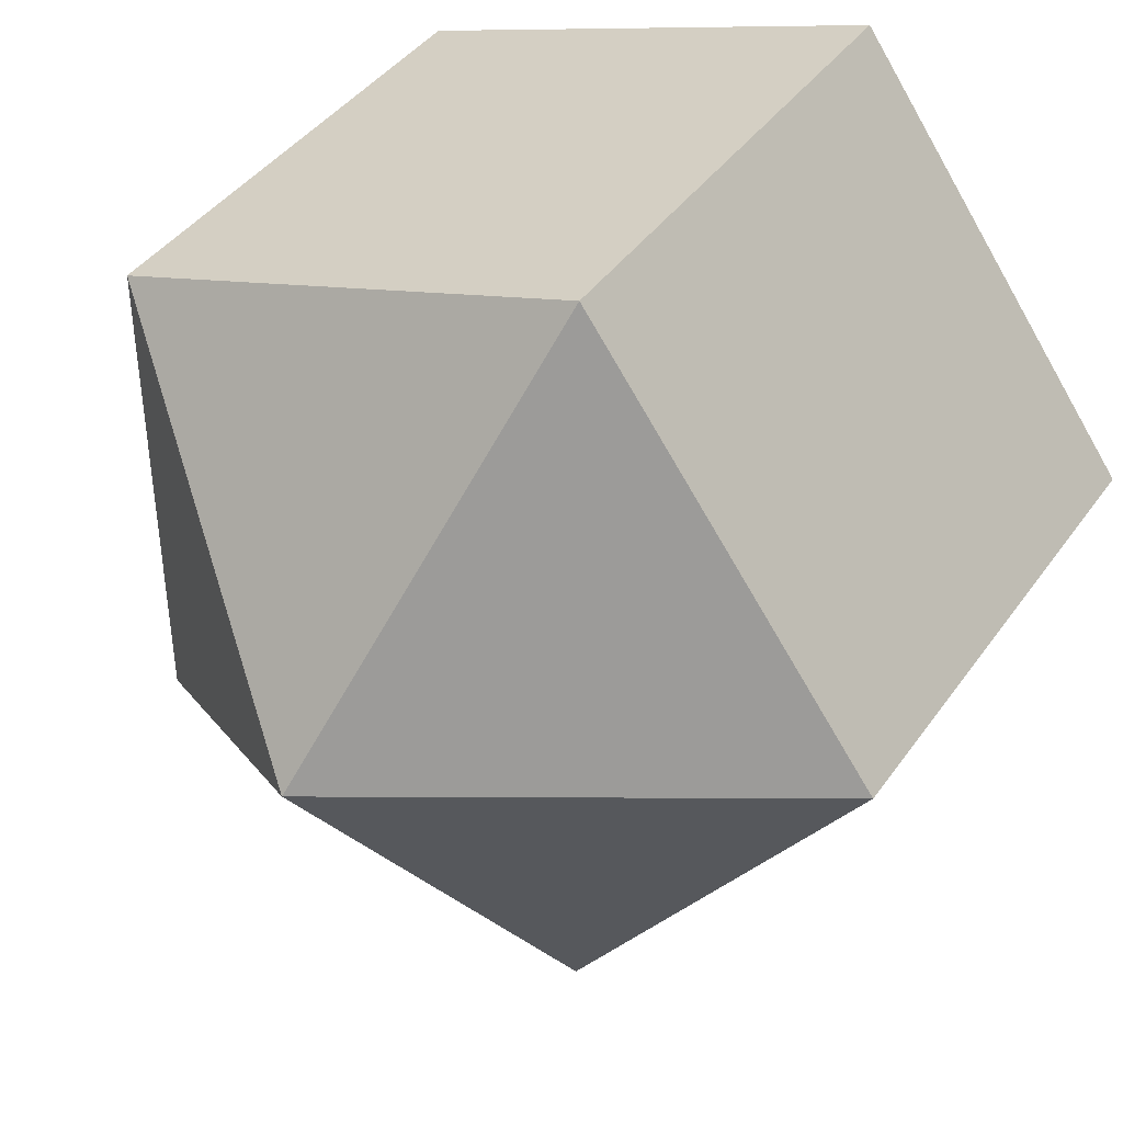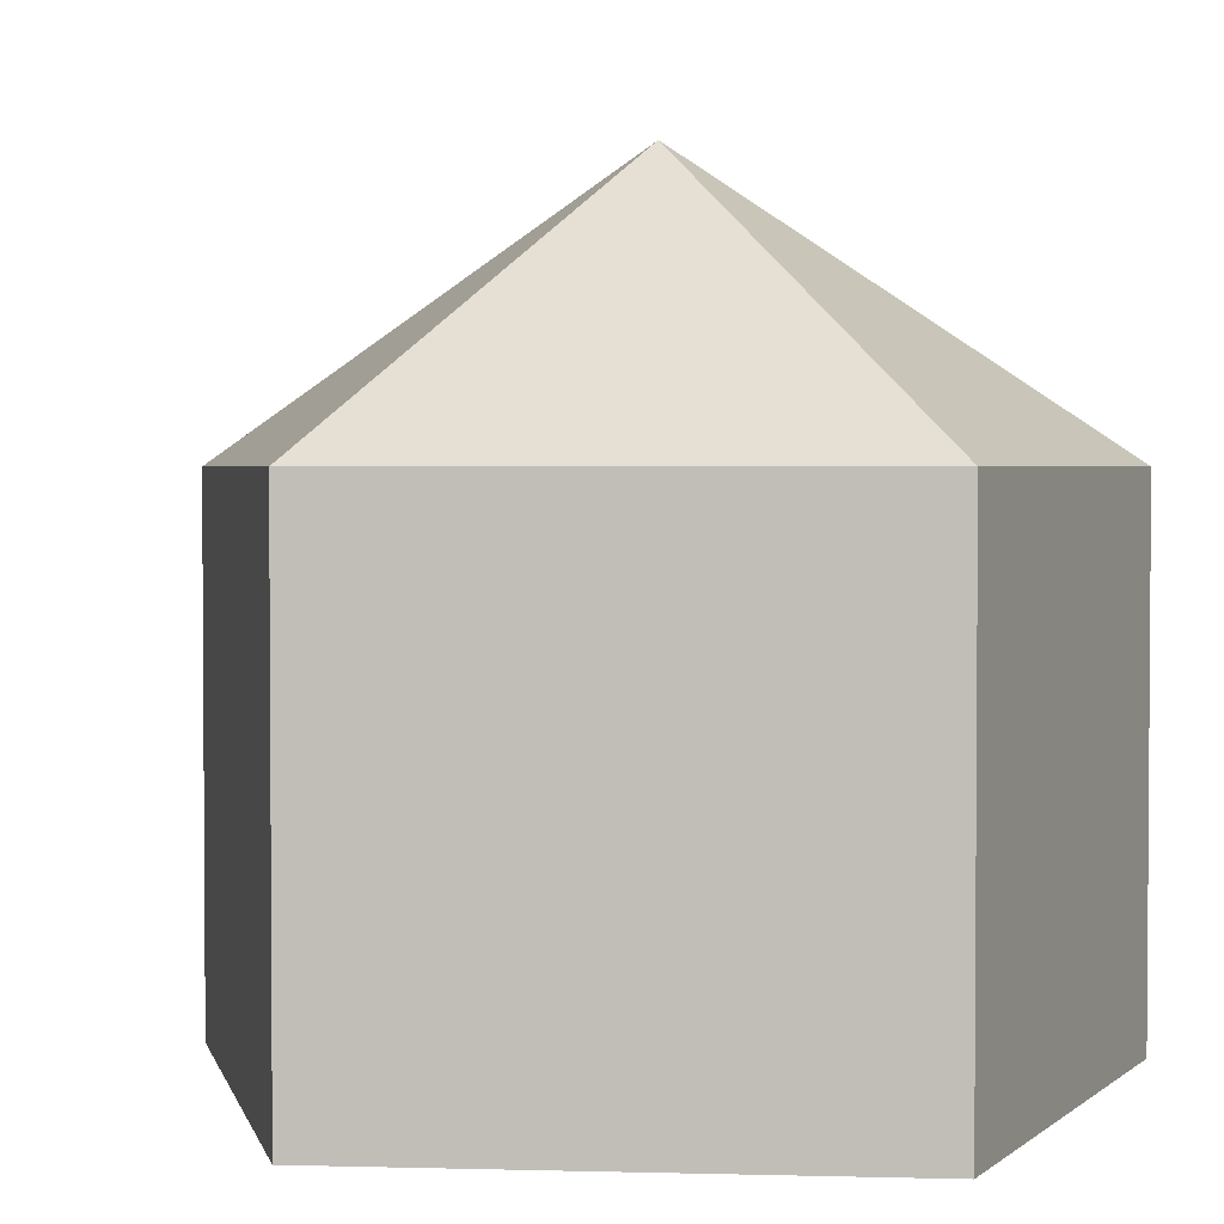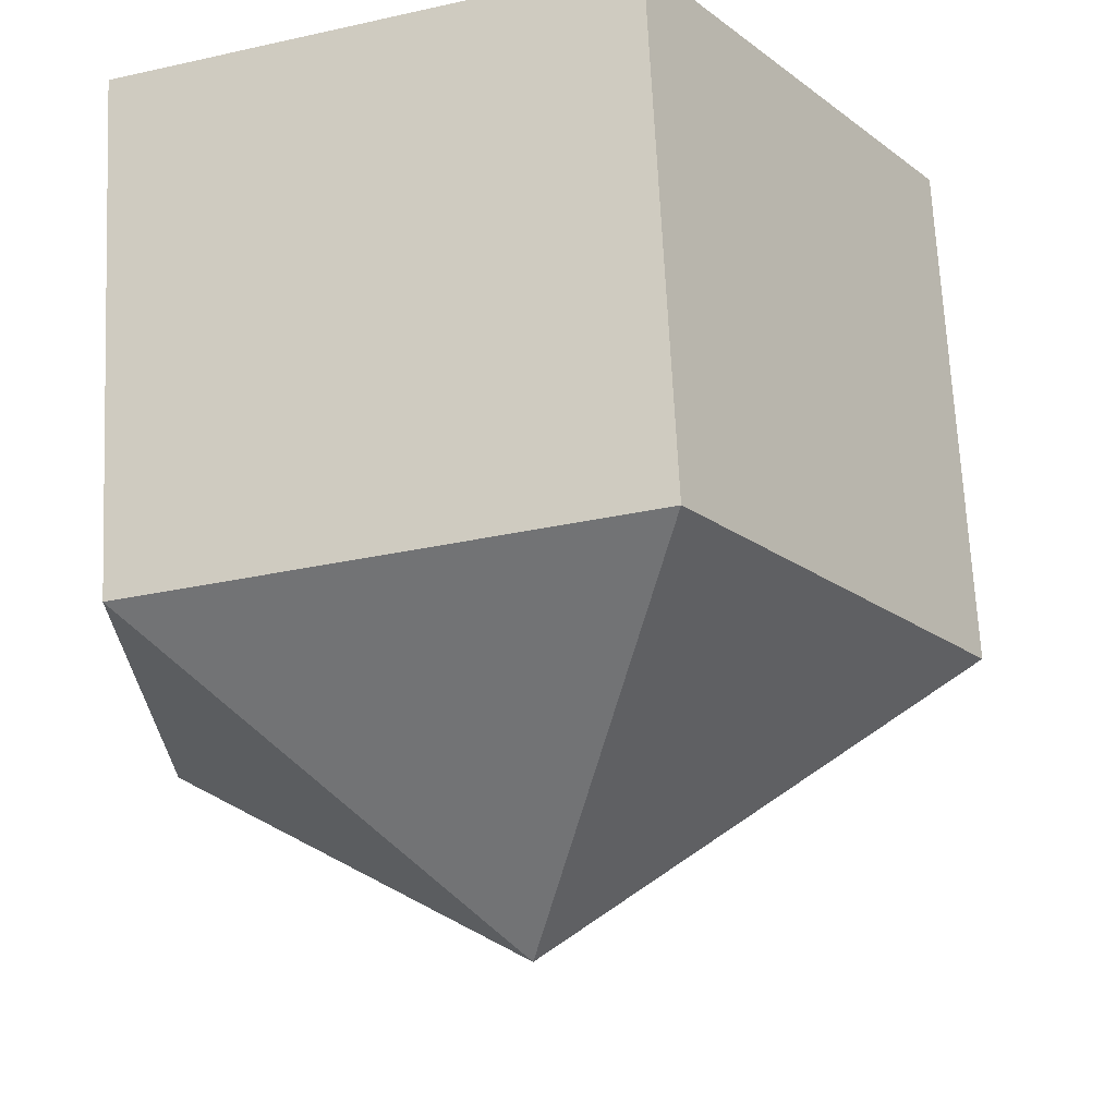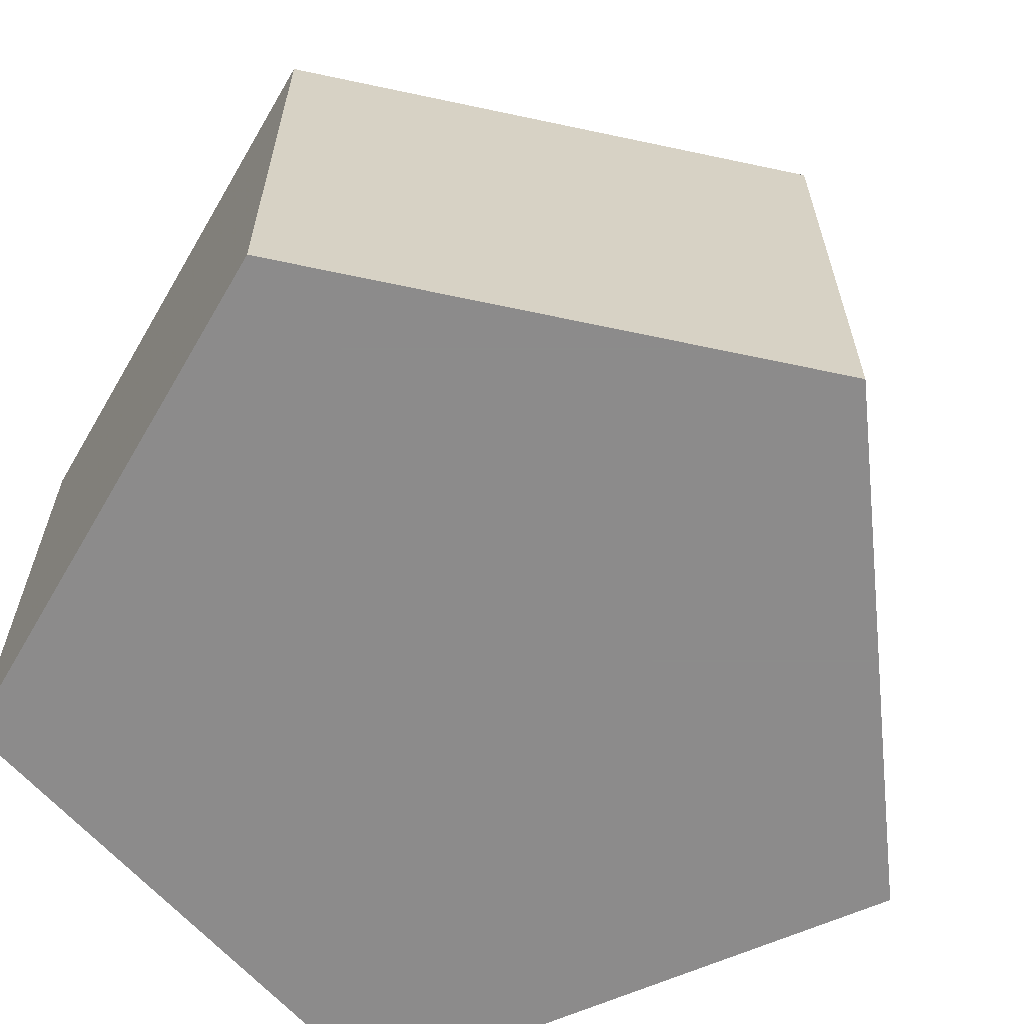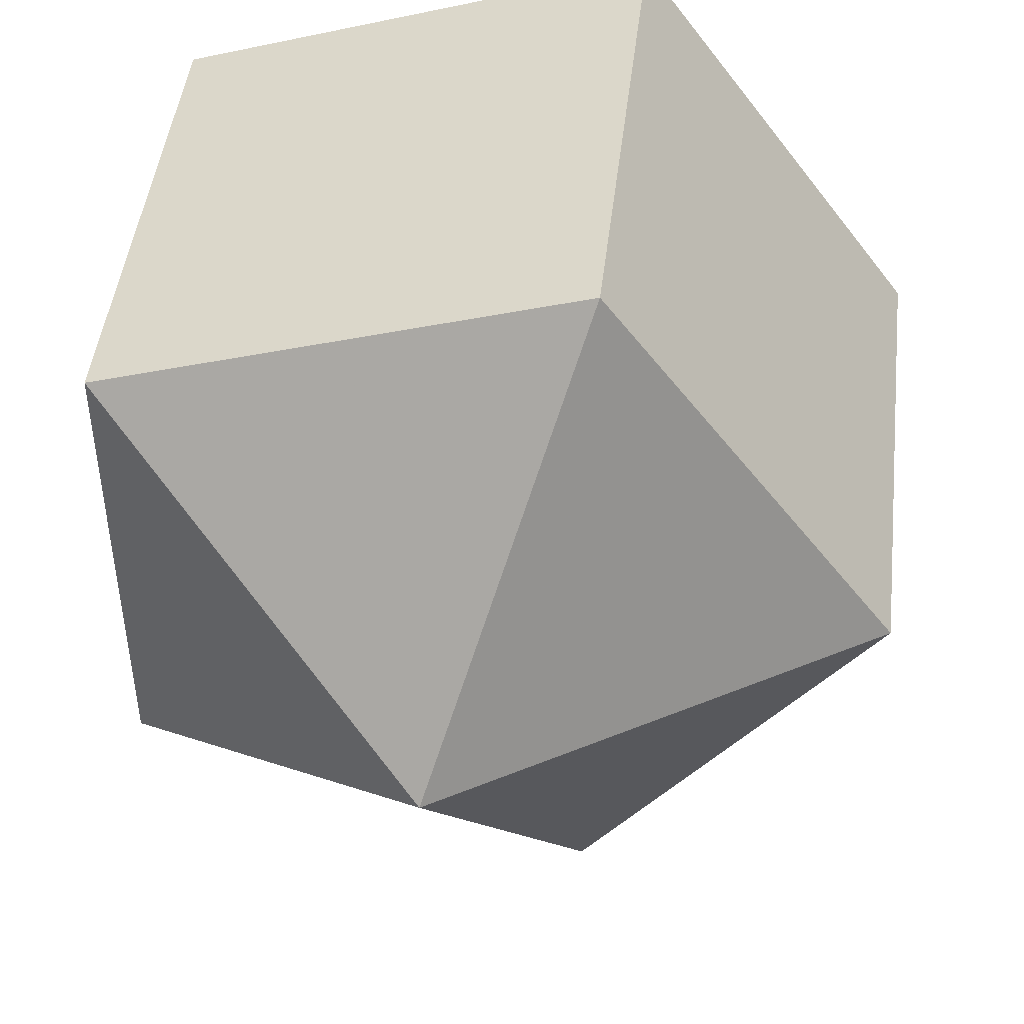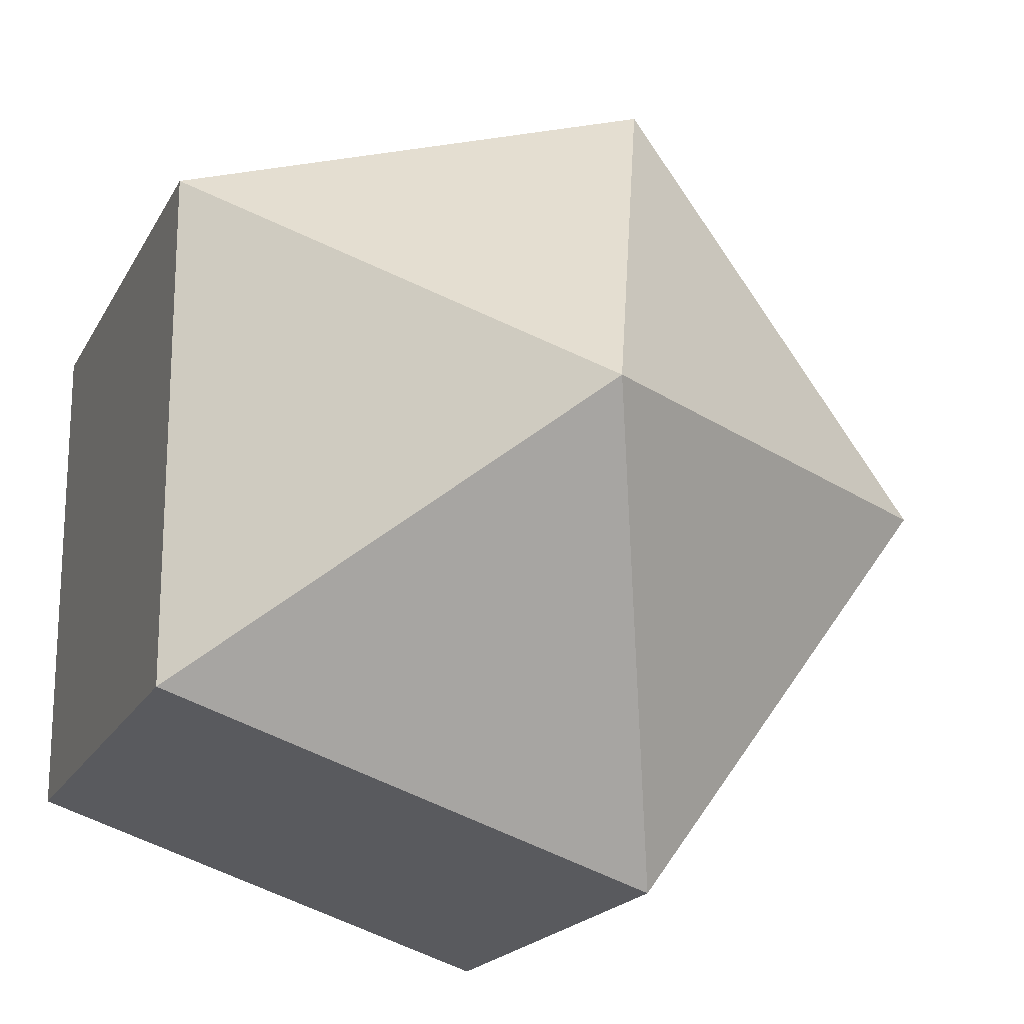
<metadata>
{"format":"obj","ext":"obj","renderer":"f3d","projection":"perspective","resolution":1024,"background":"white","views":[{"elev":41.2,"azim":32.0,"up":"+Y"},{"elev":2.6,"azim":-156.7,"up":"+Z"},{"elev":68.6,"azim":-2.8,"up":"+Y"},{"elev":-64.0,"azim":-30.2,"up":"+Z"},{"elev":46.4,"azim":6.7,"up":"+Y"},{"elev":-19.0,"azim":-20.7,"up":"+Y"}]}
</metadata>
<code>
v 0 0 0.7367
v 0.6727 0 -0.4699
v 0.6727 0 0.3209
v 0.2079 -0.6398 -0.4699
v 0.2079 -0.6398 0.3209
v 0.2079 0.6398 -0.4699
v 0.2079 0.6398 0.3209
v -0.5442 -0.3954 -0.4699
v -0.5442 -0.3954 0.3209
v -0.5442 0.3954 -0.4699
v -0.5442 0.3954 0.3209
f 1 9 5
f 1 11 9
f 1 5 3
f 1 7 11
f 1 3 7
f 4 5 9 8
f 2 3 5 4
f 2 4 8 10 6
f 8 9 11 10
f 6 10 11 7
f 2 6 7 3

</code>
